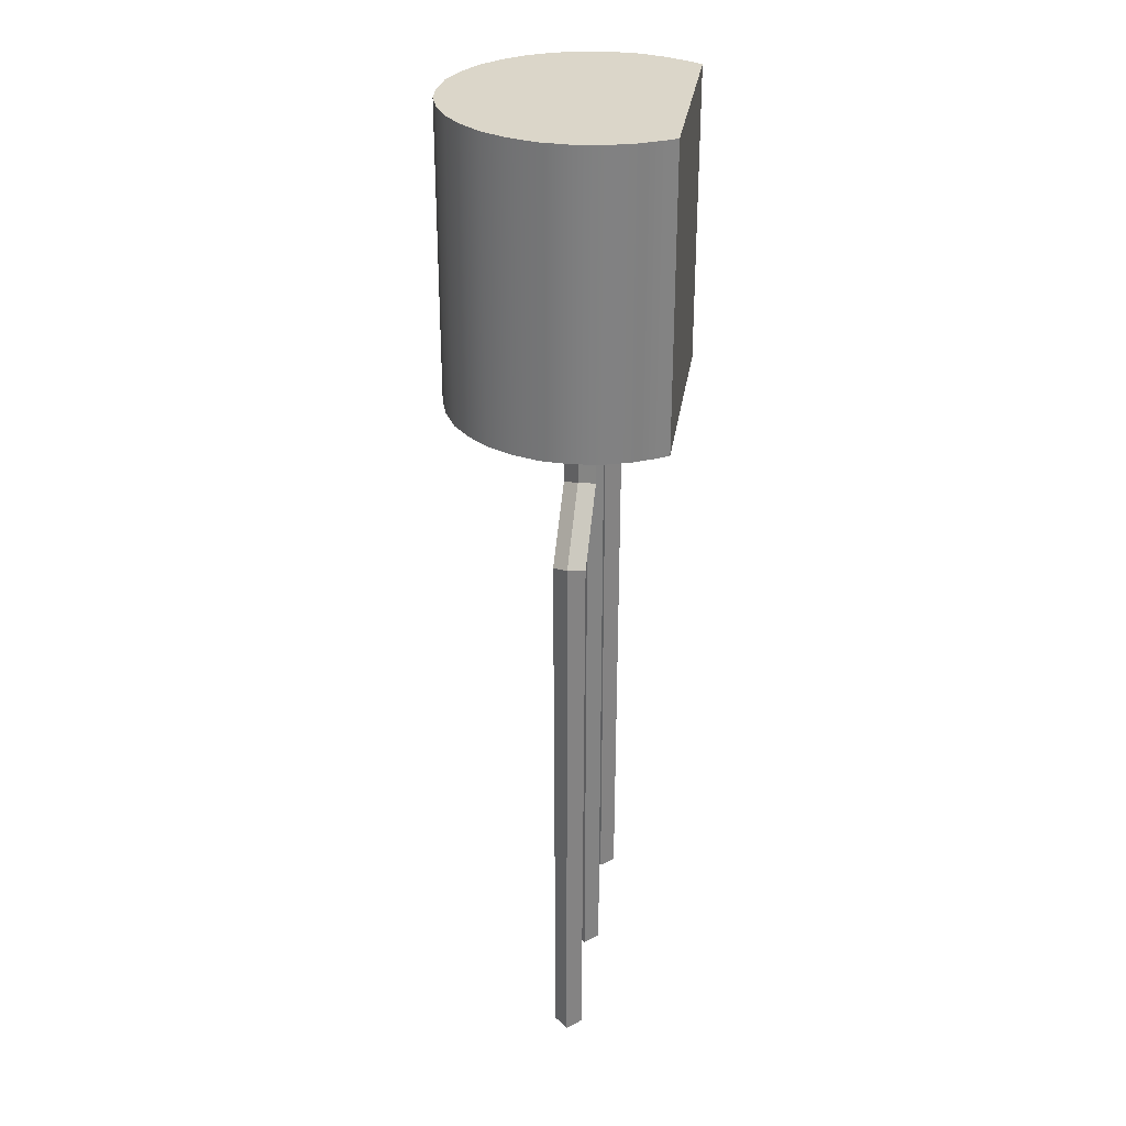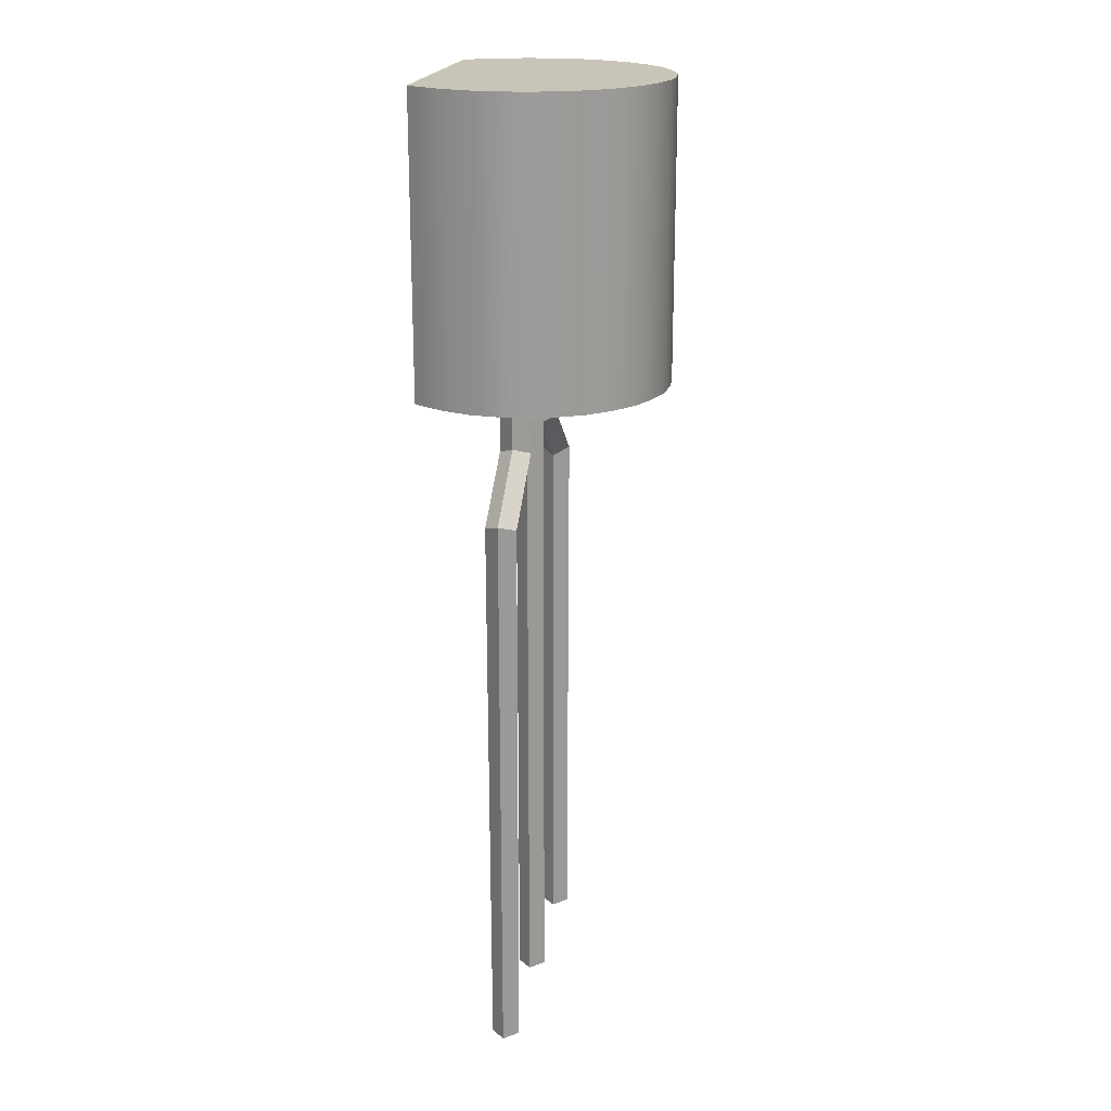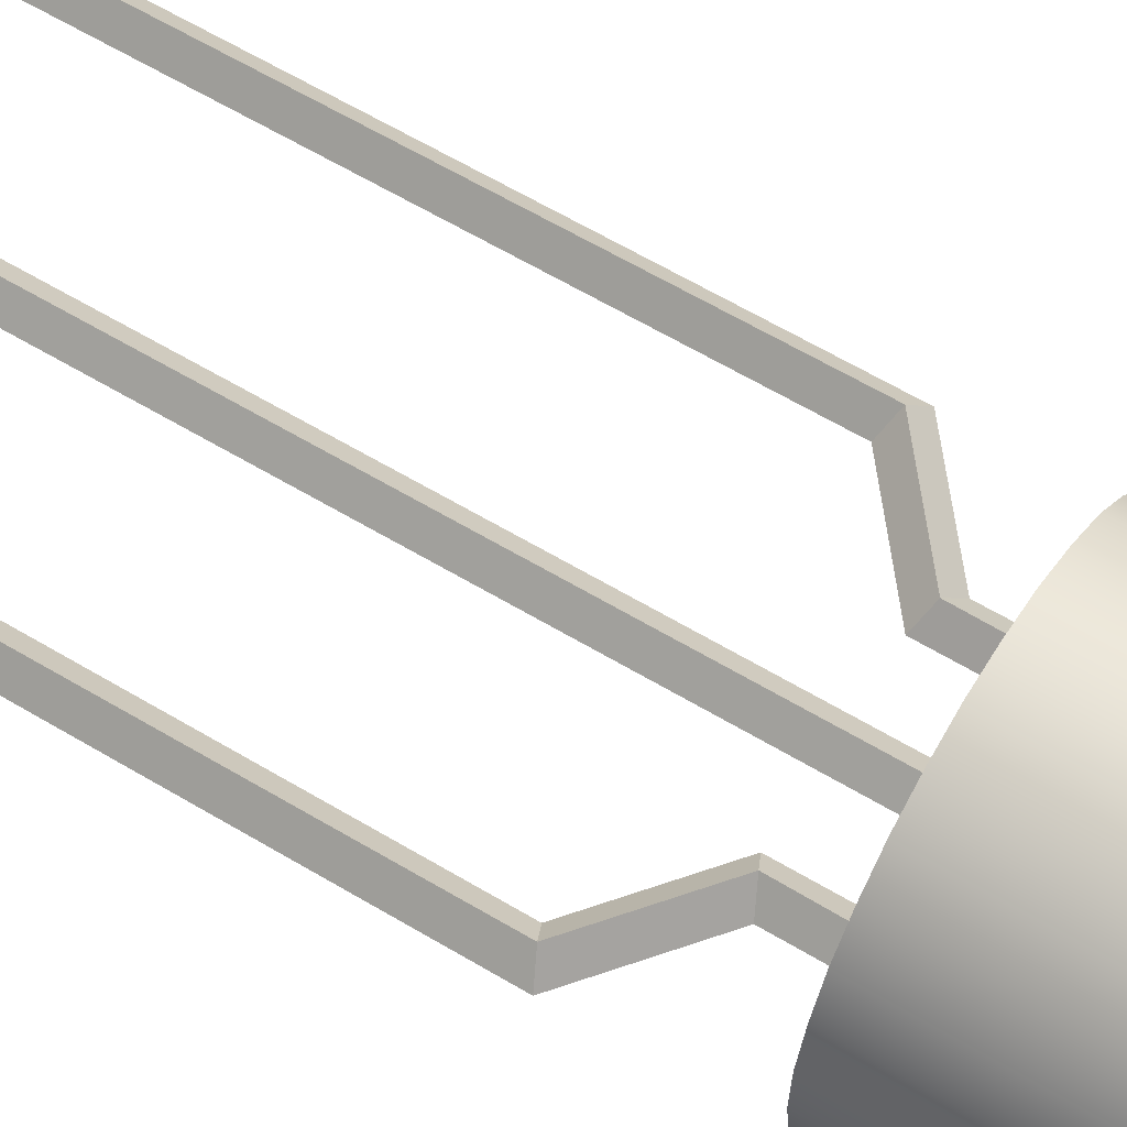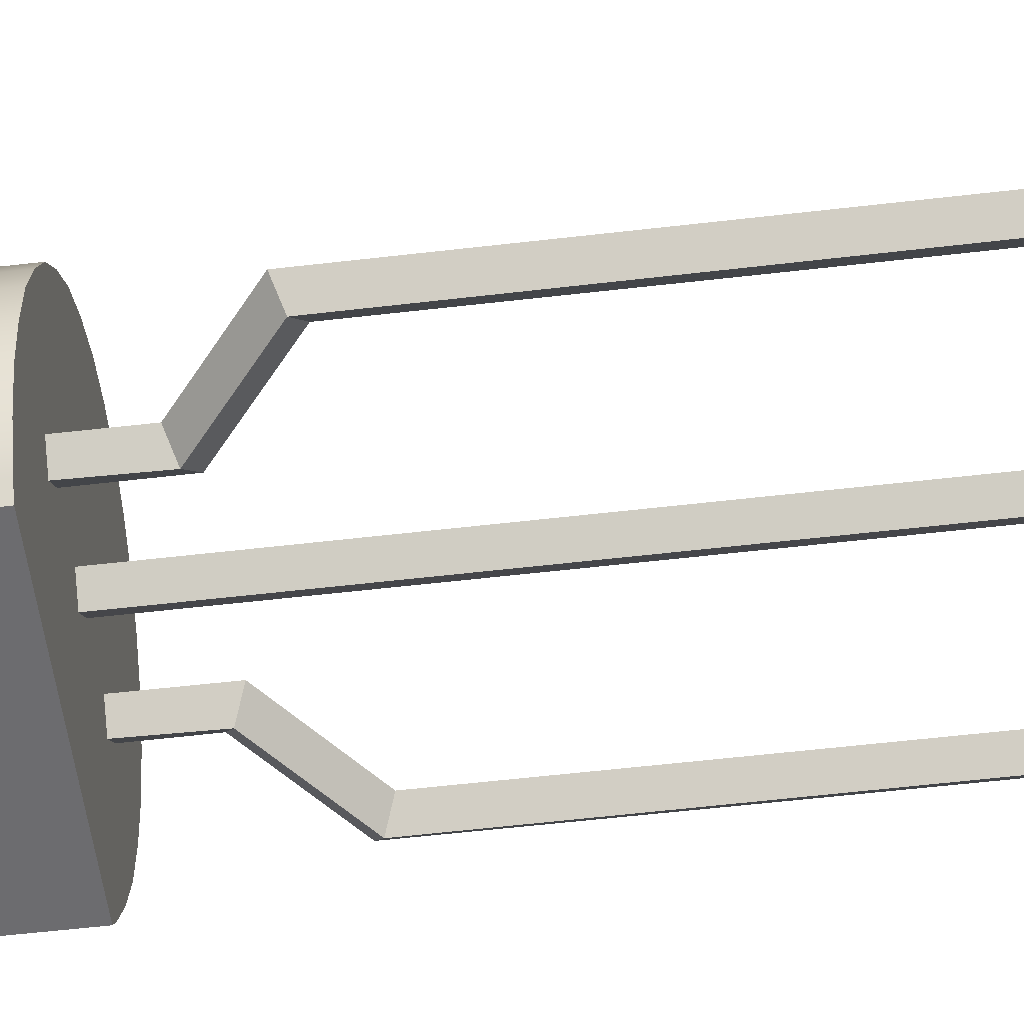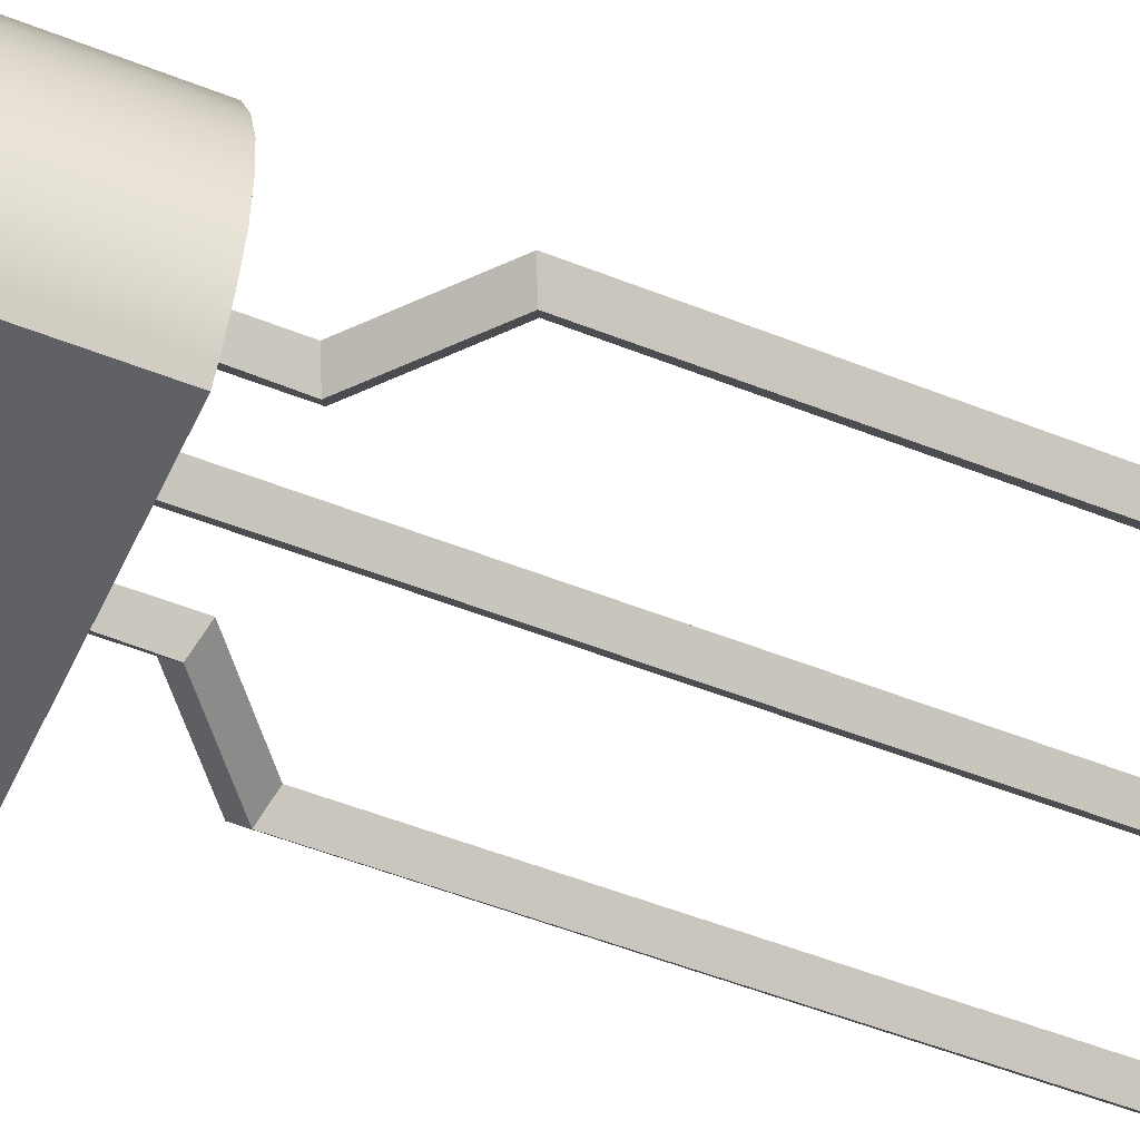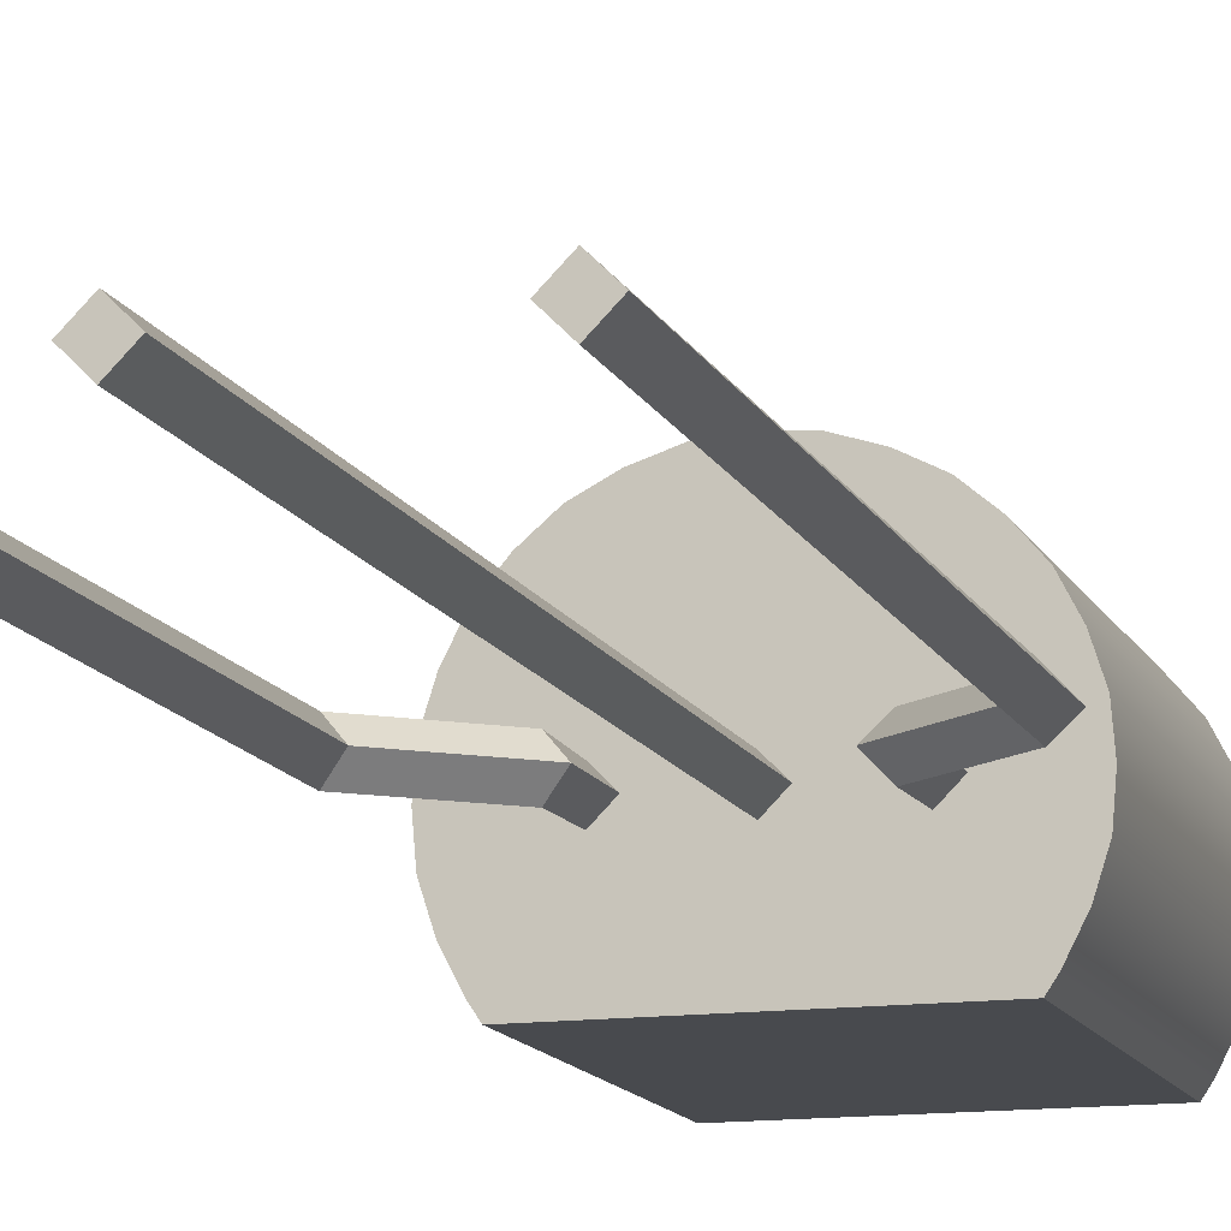
<metadata>
{"format":"obj","ext":"obj","renderer":"f3d","projection":"perspective","resolution":1024,"background":"white","views":[{"elev":29.9,"azim":98.4,"up":"+Y"},{"elev":20.1,"azim":-79.3,"up":"+Y"},{"elev":60.4,"azim":121.7,"up":"+Z"},{"elev":-53.8,"azim":-82.8,"up":"+Z"},{"elev":-50.0,"azim":-113.9,"up":"+Z"},{"elev":-12.9,"azim":17.2,"up":"+Z"}]}
</metadata>
<code>
g default
v -0.02114 0.1908 -0.01919
v -0.02114 0.1375 -0.01919
v 0.01895 0.1375 -0.01919
v 0.01895 0.1908 -0.01919
v 0.02394 0.1375 -0.008189
v 0.02394 0.1375 0.001619
v 0.02434 0.1375 -0.003285
v 0.02394 0.1908 0.001619
v 0.02394 0.1908 -0.008189
v 0.02434 0.1908 -0.003285
v 0.02391 0.1375 0.001761
v 0.02015 0.1375 0.01082
v 0.0224 0.1375 0.006446
v 0.02015 0.1908 0.01082
v 0.02391 0.1908 0.001761
v 0.0224 0.1908 0.006446
v 0.02007 0.1375 0.01094
v 0.01314 0.1375 0.01788
v 0.01689 0.1375 0.0147
v 0.01314 0.1908 0.01788
v 0.02007 0.1908 0.01094
v 0.01689 0.1908 0.0147
v 0.01302 0.1375 0.01796
v 0.003956 0.1375 0.02171
v 0.008641 0.1375 0.02021
v 0.003956 0.1908 0.02171
v 0.01302 0.1908 0.01796
v 0.008641 0.1908 0.02021
v 0.003814 0.1375 0.02174
v -0.005994 0.1375 0.02174
v -0.00109 0.1375 0.02214
v -0.005994 0.1908 0.02174
v 0.003814 0.1908 0.02174
v -0.00109 0.1908 0.02214
v -0.006136 0.1375 0.02171
v -0.0152 0.1375 0.01796
v -0.01082 0.1375 0.02021
v -0.0152 0.1908 0.01796
v -0.006136 0.1908 0.02171
v -0.01082 0.1908 0.02021
v -0.01532 0.1375 0.01788
v -0.02225 0.1375 0.01094
v -0.01907 0.1375 0.0147
v -0.02225 0.1908 0.01094
v -0.01532 0.1908 0.01788
v -0.01907 0.1908 0.0147
v -0.02233 0.1375 0.01082
v -0.02609 0.1375 0.001761
v -0.02458 0.1375 0.006446
v -0.02609 0.1908 0.001761
v -0.02233 0.1908 0.01082
v -0.02458 0.1908 0.006446
v -0.02611 0.1375 0.001619
v -0.02611 0.1375 -0.008189
v -0.02652 0.1375 -0.003285
v -0.02611 0.1908 -0.008189
v -0.02611 0.1908 0.001619
v -0.02652 0.1908 -0.003285
v -0.02609 0.1375 -0.008331
v -0.02233 0.1375 -0.01739
v -0.02458 0.1375 -0.01302
v -0.02233 0.1908 -0.01739
v -0.02609 0.1908 -0.008331
v -0.02458 0.1908 -0.01302
v 0.02015 0.1375 -0.01739
v 0.02391 0.1375 -0.008331
v 0.0224 0.1375 -0.01302
v 0.02391 0.1908 -0.008331
v 0.02015 0.1908 -0.01739
v 0.0224 0.1908 -0.01302
v 0.02641 0.0175 -0.003285
v 0.02391 0.0175 -0.000785
v 0.02141 0.0175 -0.003285
v 0.02391 0.0175 -0.005785
v 0.01391 0.1375 -0.003285
v 0.01141 0.1375 -0.000785
v 0.00891 0.1375 -0.003285
v 0.01141 0.1375 -0.005785
v -0.02359 0.0175 -0.003285
v -0.02609 0.0175 -0.000785
v -0.02859 0.0175 -0.003285
v -0.02609 0.0175 -0.005785
v -0.01109 0.1375 -0.003285
v -0.01359 0.1375 -0.000785
v -0.01609 0.1375 -0.003285
v -0.01359 0.1375 -0.005785
v 0.00141 0.0175 -0.003285
v -0.00109 0.0175 -0.000785
v -0.00359 0.0175 -0.003285
v -0.00109 0.0175 -0.005785
v 0.00141 0.1375 -0.003285
v -0.00109 0.1375 -0.000785
v -0.00359 0.1375 -0.003285
v -0.00109 0.1375 -0.005785
v 0.00141 0.1375 -0.003285
v -0.00109 0.1375 -0.000785
v -0.00359 0.1375 -0.003285
v -0.00109 0.1375 -0.005785
v 0.00141 0.0175 -0.003285
v -0.00109 0.0175 -0.000785
v -0.00359 0.0175 -0.003285
v -0.00109 0.0175 -0.005785
v -0.01109 0.1375 -0.003285
v -0.01359 0.1375 -0.000785
v -0.01609 0.1375 -0.003285
v -0.01359 0.1375 -0.005785
v -0.01111 0.1263 -0.003285
v -0.01359 0.1275 -0.000535
v -0.01607 0.1287 -0.003285
v -0.01359 0.1275 -0.006035
v -0.02361 0.1163 -0.003285
v -0.02609 0.1175 -0.000535
v -0.02857 0.1187 -0.003285
v -0.02609 0.1175 -0.006035
v -0.02359 0.0175 -0.003285
v -0.02609 0.0175 -0.000785
v -0.02859 0.0175 -0.003285
v -0.02609 0.0175 -0.005785
v 0.01391 0.1375 -0.003285
v 0.01141 0.1375 -0.000785
v 0.00891 0.1375 -0.003285
v 0.01141 0.1375 -0.005785
v 0.01389 0.1287 -0.003285
v 0.01141 0.1275 -0.000535
v 0.008932 0.1263 -0.003285
v 0.01141 0.1275 -0.006035
v 0.02639 0.1187 -0.003285
v 0.02391 0.1175 -0.000535
v 0.02143 0.1163 -0.003285
v 0.02391 0.1175 -0.006035
v 0.02641 0.0175 -0.003285
v 0.02391 0.0175 -0.000785
v 0.02141 0.0175 -0.003285
v 0.02391 0.0175 -0.005785
g transistor
f 66 68 9 5
f 18 20 27 23
f 24 26 33 29
f 30 32 39 35
f 36 38 45 41
f 42 44 51 47
f 48 50 57 53
f 54 56 63 59
f 60 62 1 2
f 3 4 69 65
f 12 14 21 17
f 14 16 15 8 10 9 68 70 69 4 1 62 64 63 56 58 57 50 52 51 44 46 45 38 40 39 32 34 33 26 28 27 20 22 21
f 6 8 15 11
f 2 1 4 3
f 5 9 10 7
f 7 10 8 6
f 14 12 13 16
f 16 13 11 15
f 20 18 19 22
f 22 19 17 21
f 26 24 25 28
f 28 25 23 27
f 32 30 31 34
f 34 31 29 33
f 38 36 37 40
f 40 37 35 39
f 44 42 43 46
f 46 43 41 45
f 50 48 49 52
f 52 49 47 51
f 56 54 55 58
f 58 55 53 57
f 62 60 61 64
f 64 61 59 63
f 68 66 67 70
f 70 67 65 69
f 5 7 6 11 13 12 17 19 18 23 25 24 29 31 30 35 37 36 41 43 42 47 49 48 53 55 54 59 61 60 2 3 65 67 66
f 72 74 71
f 73 74 72
f 76 78 77
f 75 78 76
f 80 82 79
f 81 82 80
f 86 84 83
f 85 84 86
f 88 90 87
f 88 89 90
f 94 92 91
f 93 92 94
f 95 99 102 98
f 96 100 99 95
f 97 101 100 96
f 98 102 101 97
f 103 107 110 106
f 104 108 107 103
f 105 109 108 104
f 106 110 109 105
f 107 111 114 110
f 108 112 111 107
f 109 113 112 108
f 110 114 113 109
f 111 115 118 114
f 112 116 115 111
f 113 117 116 112
f 114 118 117 113
f 119 123 126 122
f 120 124 123 119
f 121 125 124 120
f 122 126 125 121
f 123 127 130 126
f 124 128 127 123
f 125 129 128 124
f 126 130 129 125
f 127 131 134 130
f 128 132 131 127
f 129 133 132 128
f 130 134 133 129

</code>
